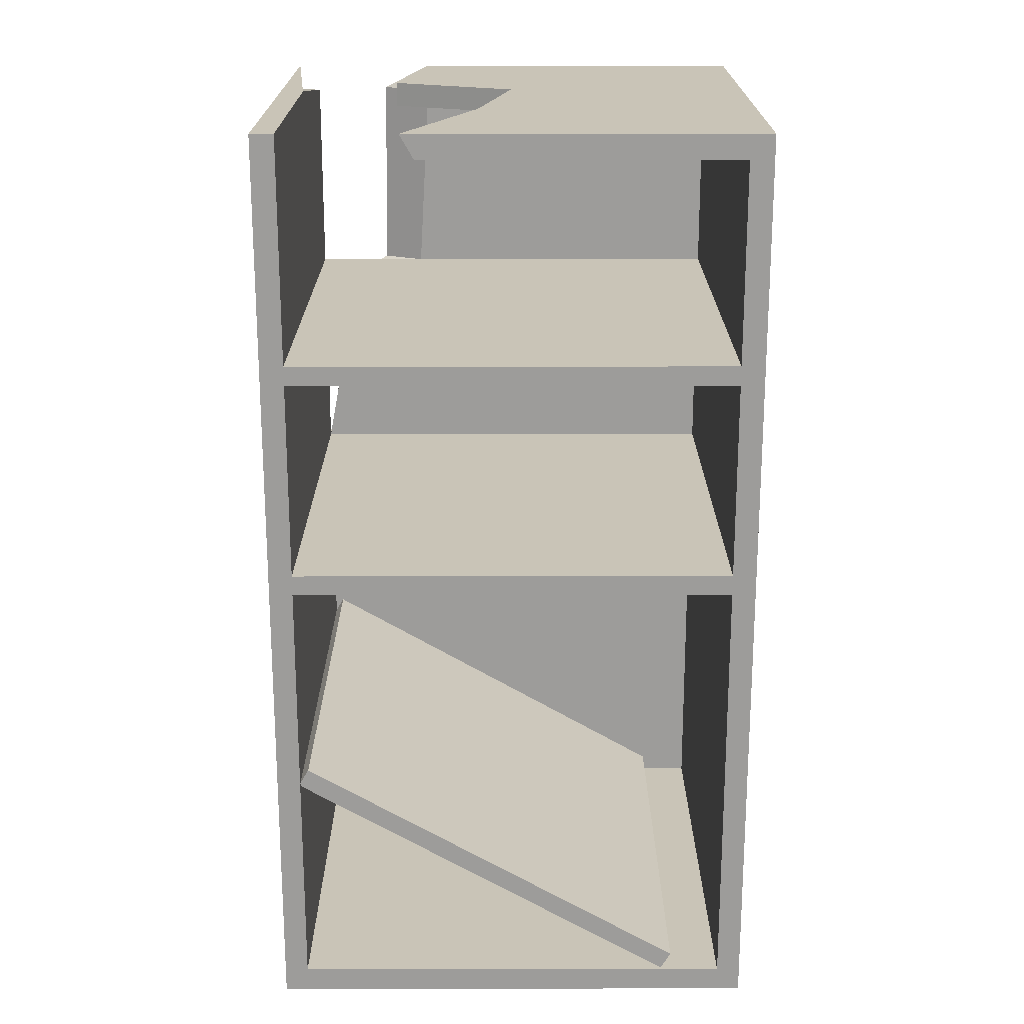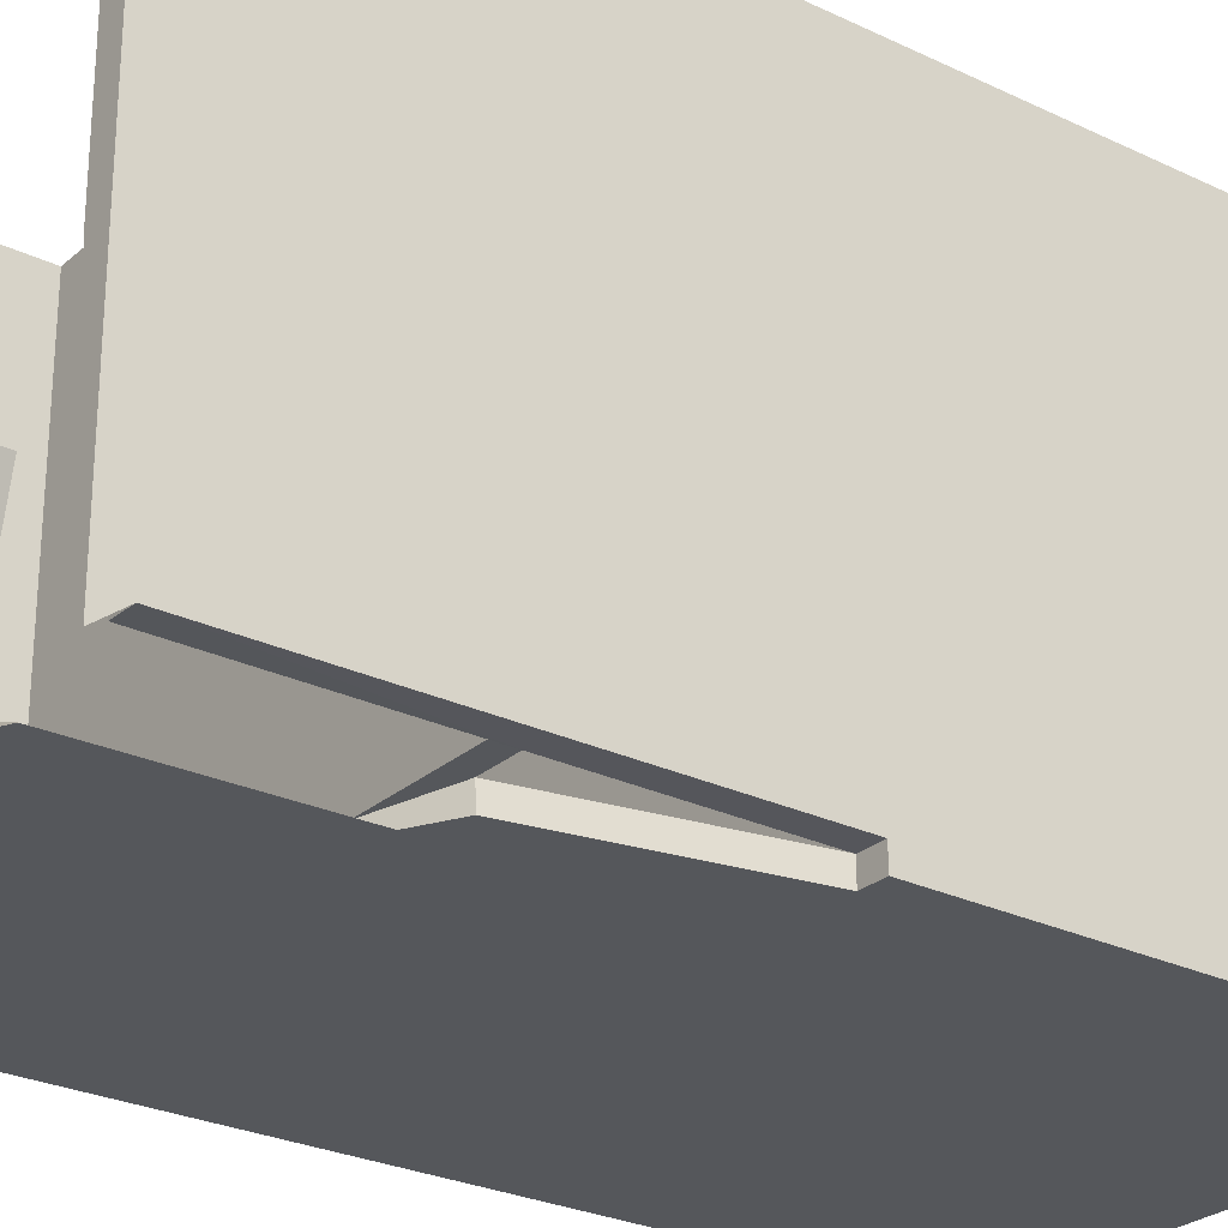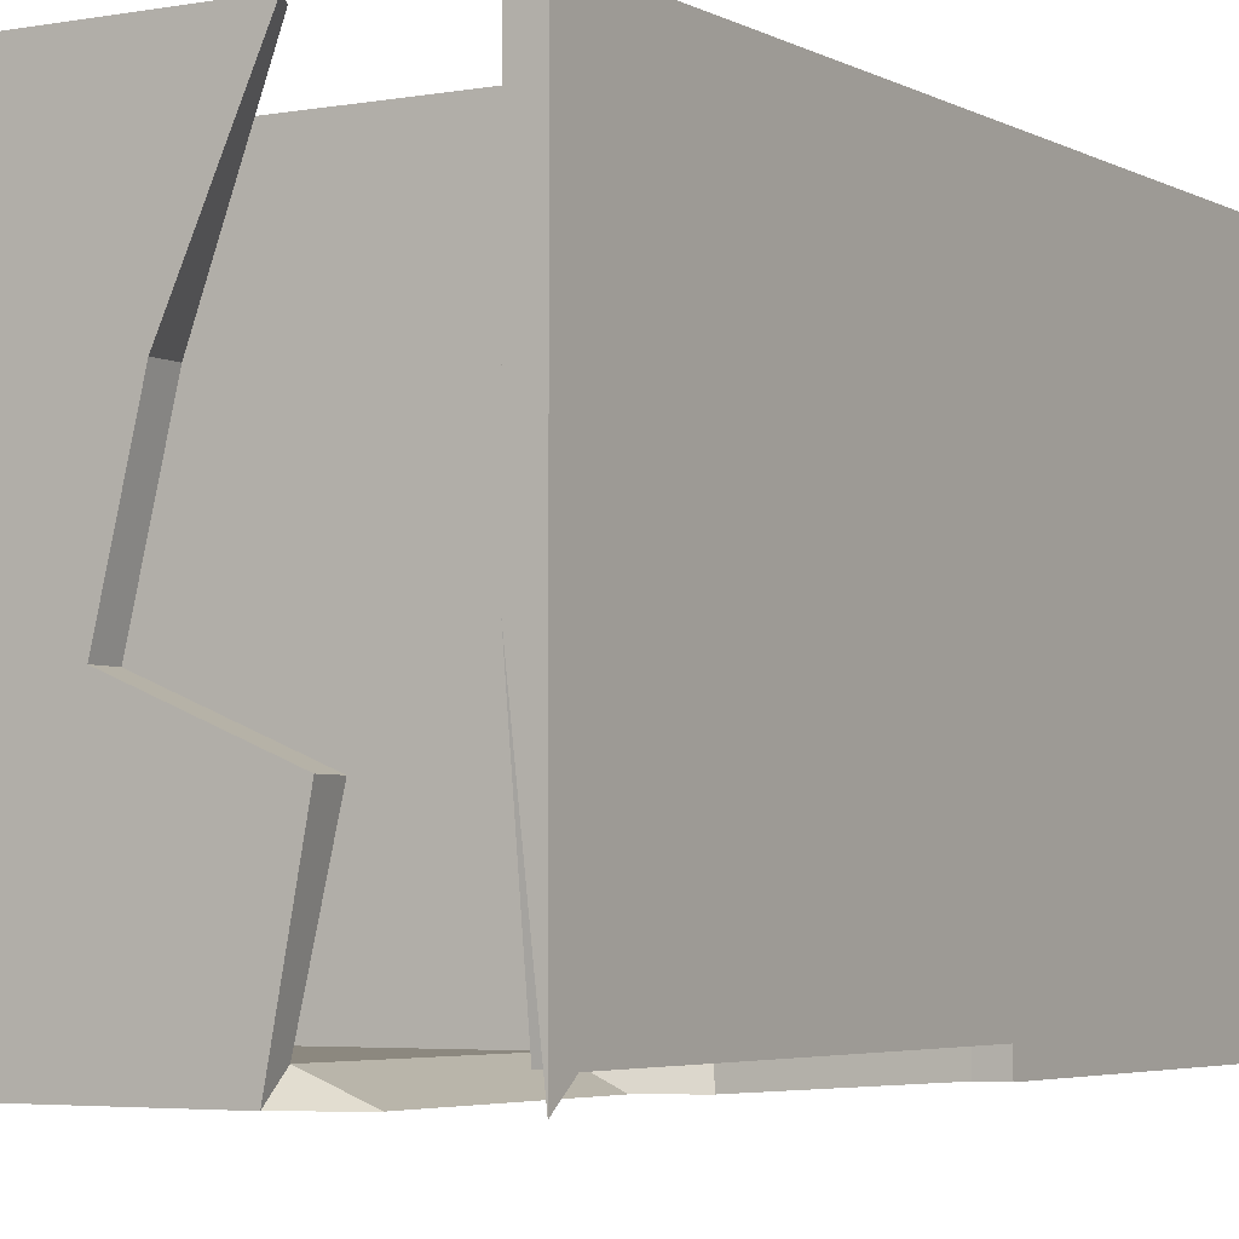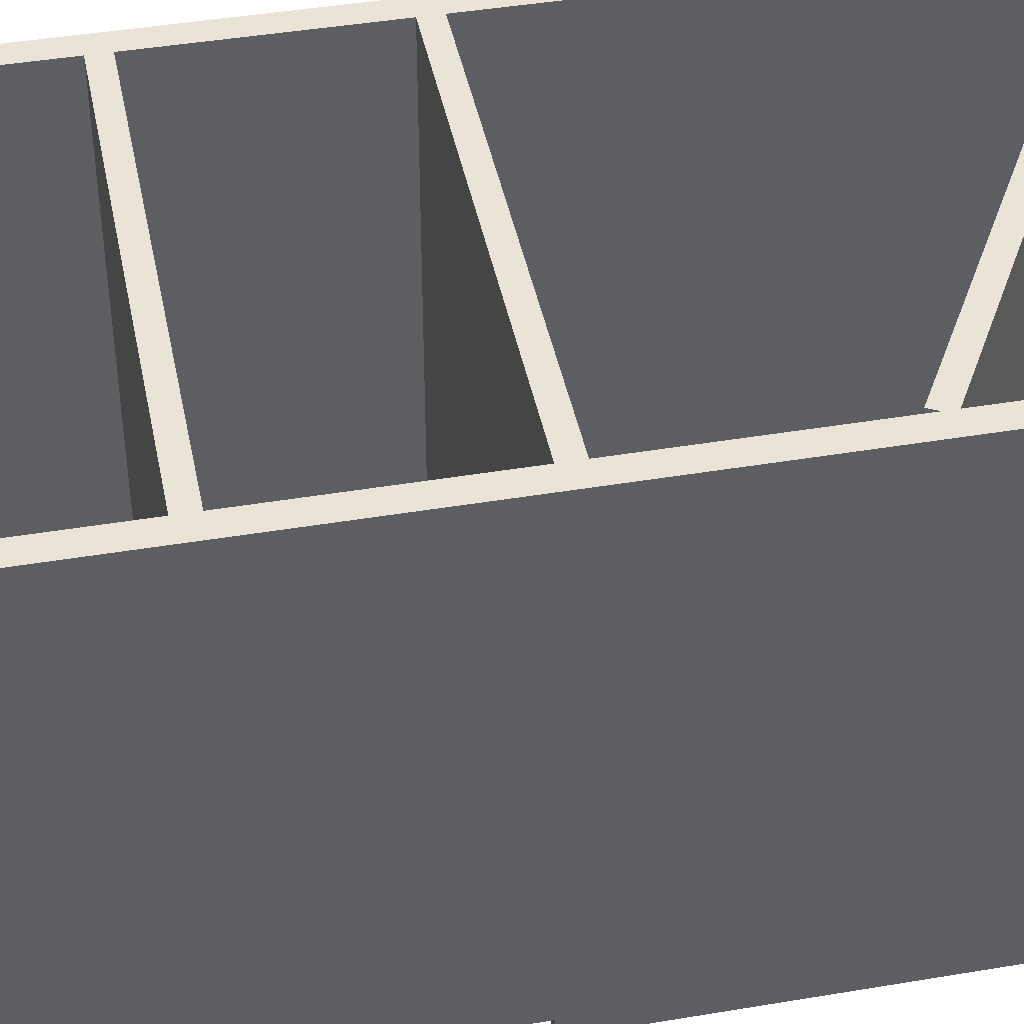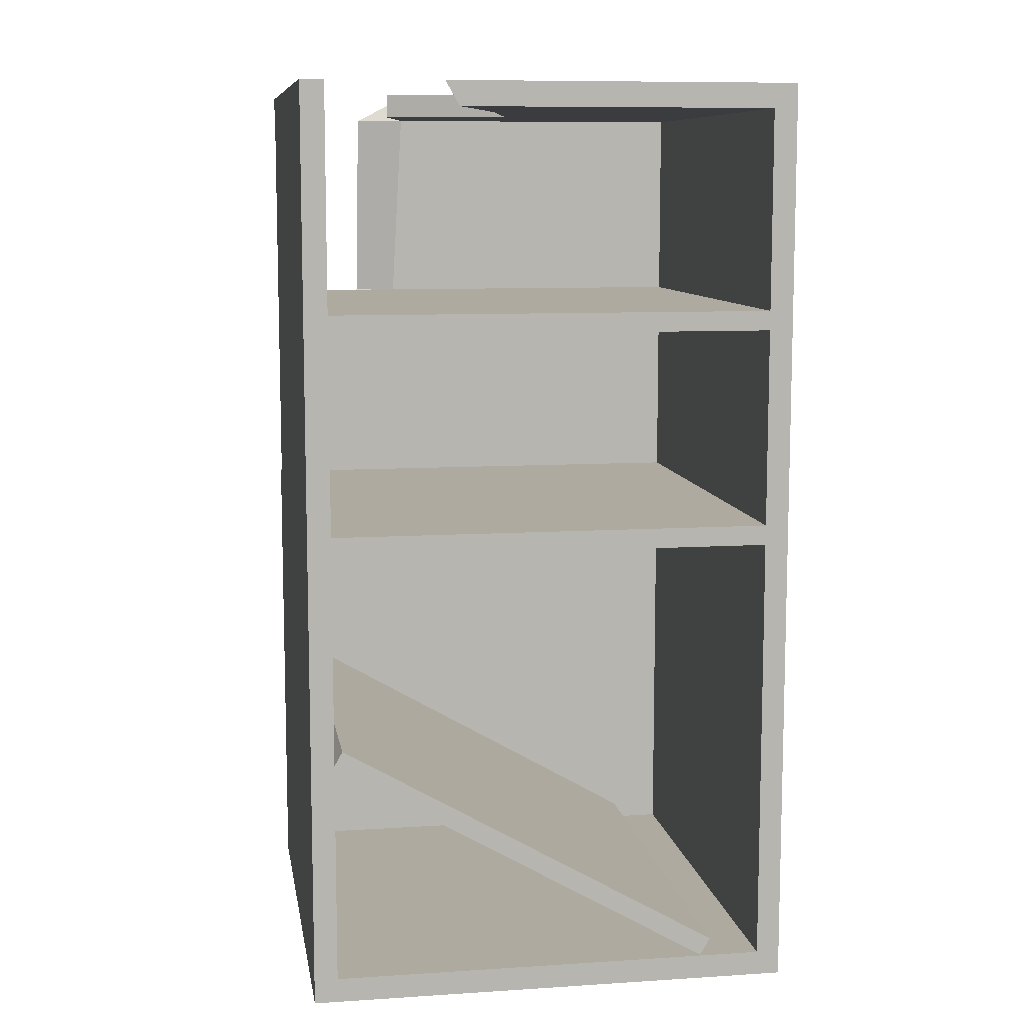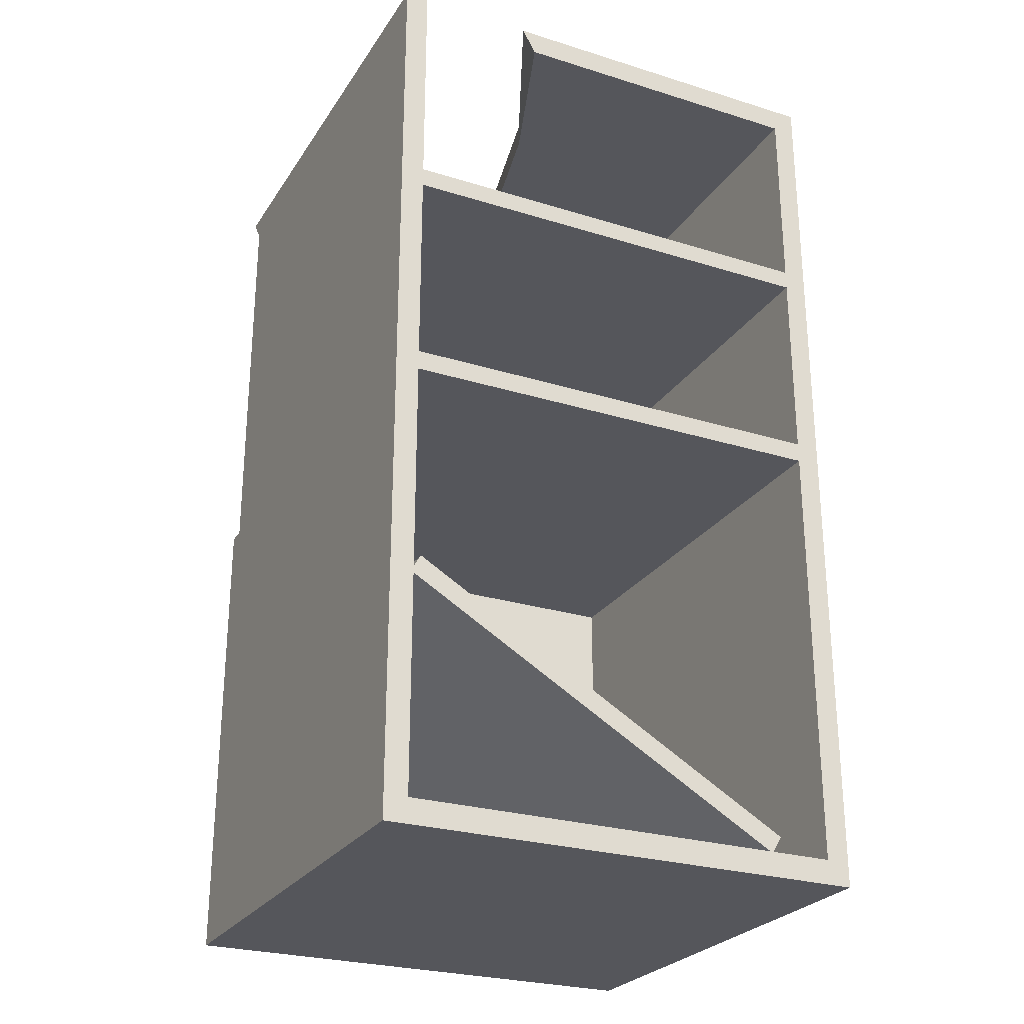
<metadata>
{"format":"obj","ext":"obj","renderer":"f3d","projection":"perspective","resolution":1024,"background":"white","views":[{"elev":19.9,"azim":-0.1,"up":"+Y"},{"elev":-26.8,"azim":-126.9,"up":"+Z"},{"elev":-4.1,"azim":-148.8,"up":"+Z"},{"elev":43.2,"azim":-101.3,"up":"+Z"},{"elev":9.4,"azim":-9.5,"up":"+Y"},{"elev":-26.3,"azim":-26.0,"up":"+Y"}]}
</metadata>
<code>
g default
v -89.36 0 89.36
v 89.36 0 89.36
v -89.36 336.8 89.36
v 89.36 336.8 89.36
v -89.36 336.8 -89.36
v 89.36 336.8 -89.36
v -89.36 0 -89.36
v 89.36 0 -89.36
v -80.76 336.8 89.36
v -80.76 8.945 89.36
v 80.76 8.945 89.36
v 80.76 327.9 89.36
v -80.76 327.9 -82.24
v 80.76 327.9 -82.24
v -80.76 8.945 -82.24
v 80.76 8.945 -82.24
v -80.76 168.4 89.36
v -80.76 168.4 -82.24
v 80.76 168.4 -82.24
v 80.76 168.4 89.36
v -80.76 175.7 -89.36
v -89.36 175.7 -89.36
v -80.76 248.2 89.36
v -80.76 248.2 -82.24
v 80.76 248.2 -82.24
v 80.76 248.2 89.36
v -80.76 255.3 89.36
v 80.76 255.3 89.36
v 80.76 255.3 -82.24
v -80.76 255.3 -82.24
v -80.76 175.7 89.36
v -80.76 175.7 -82.24
v 80.76 175.7 -82.24
v 80.76 175.7 89.36
v -33.4 327.9 89.36
v -35.1 327.9 -82.24
v -39.3 255.3 -82.24
v -38.55 336.8 89.36
v -35.78 336.8 -89.36
v -53.26 327.9 -89.36
v -54.4 255.3 -89.36
v -67.54 248.2 -89.36
v -12.38 336.8 32.15
v -0.3973 336.8 -17.67
v -45.84 336.8 -36.34
v -80.76 336.8 -12.35
v -67.12 248.2 -82.24
v -12.38 327.9 32.15
v -45.84 327.9 -36.34
v -0.3973 327.9 -17.67
v -89.36 327.9 -82.49
v -89.36 175.7 -82.24
v -81.31 89.59 88.16
v -81.31 89.59 -83.44
v 58.57 8.826 -83.44
v 58.57 8.826 88.16
v -77.66 95.9 88.16
v -77.66 95.9 -83.44
v 62.22 15.14 -83.44
v 62.22 15.14 88.16
g polySurface20
f 1 7 8 2
f 11 10 1 2
f 3 23 27
f 4 28 26
f 10 11 16 15
f 15 18 17 10
f 16 19 18 15
f 11 20 19 16
f 2 20 11
f 21 8 7
f 22 21 7
f 17 1 10
f 24 23 31 32
f 33 34 26 25
f 4 26 34 2
f 2 8 6 4
f 3 27 9
f 4 12 28
f 29 28 12 14
f 14 36 37 29
f 9 27 30 13
f 2 34 20
f 23 24 47
f 27 37 30
f 26 28 27 23
f 17 18 19 20
f 32 31 34 33
f 20 34 31 17
f 38 35 12 4
f 39 45 44 6
f 6 41 40
f 8 42 41 6
f 8 21 42
f 32 33 25 47
f 23 47 25 26
f 28 29 37 27
f 14 12 35 48
f 36 14 50 49
f 50 14 48
f 38 43 48 35
f 43 44 50 48
f 44 45 49 50
f 42 21 32 47
f 5 51 3
f 3 9 46 5
f 3 51 52 1
f 24 32 52 51
f 13 30 51
f 9 13 46
f 5 46 51
f 51 46 13
f 52 32 21 22
f 24 51 30
f 47 24 30 37
f 41 42 47 37
f 37 36 40 41
f 39 36 49 45
f 6 40 39
f 40 36 39
f 7 52 22
f 1 52 7
f 31 23 3
f 31 3 1 17
f 4 44 43 38
f 6 44 4
f 53 54 55 56
f 58 57 60 59
f 56 60 57 53
f 56 55 59 60
f 54 53 57 58
f 59 55 54 58

</code>
